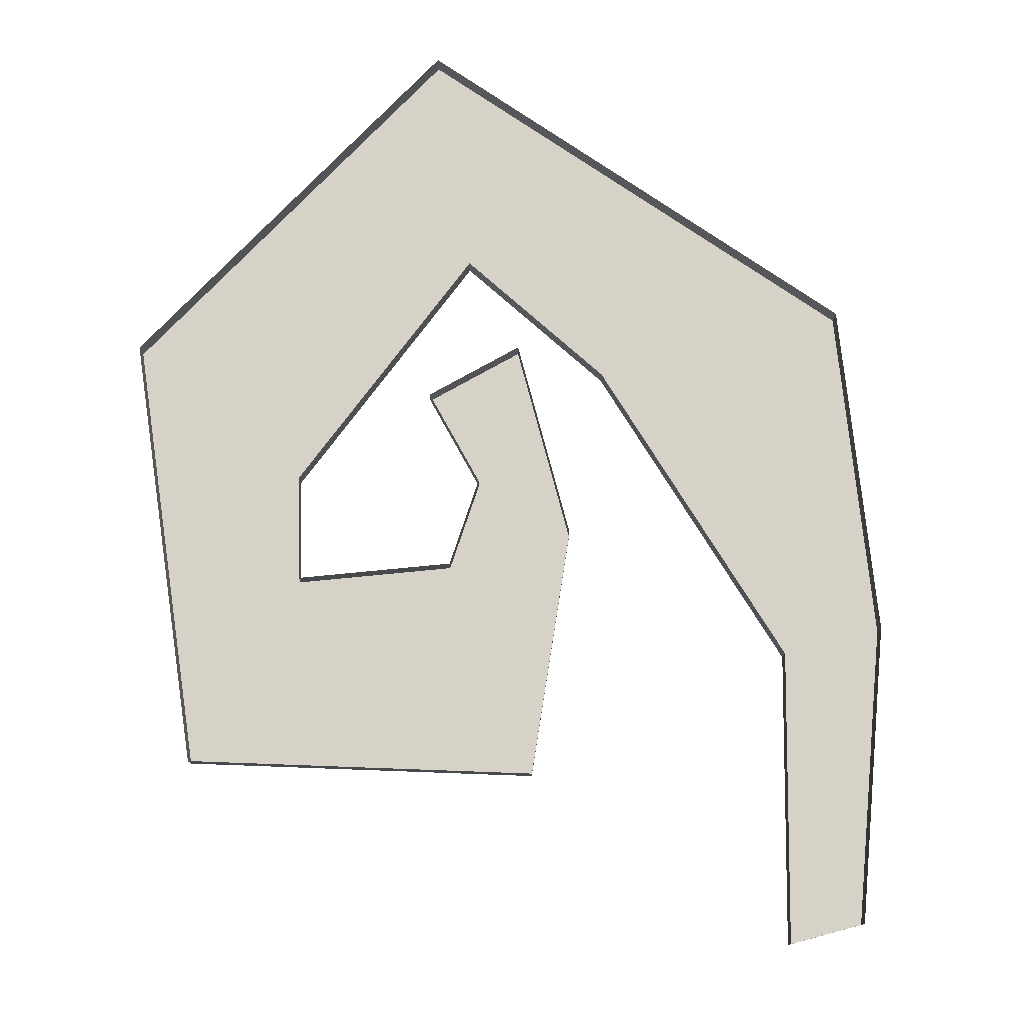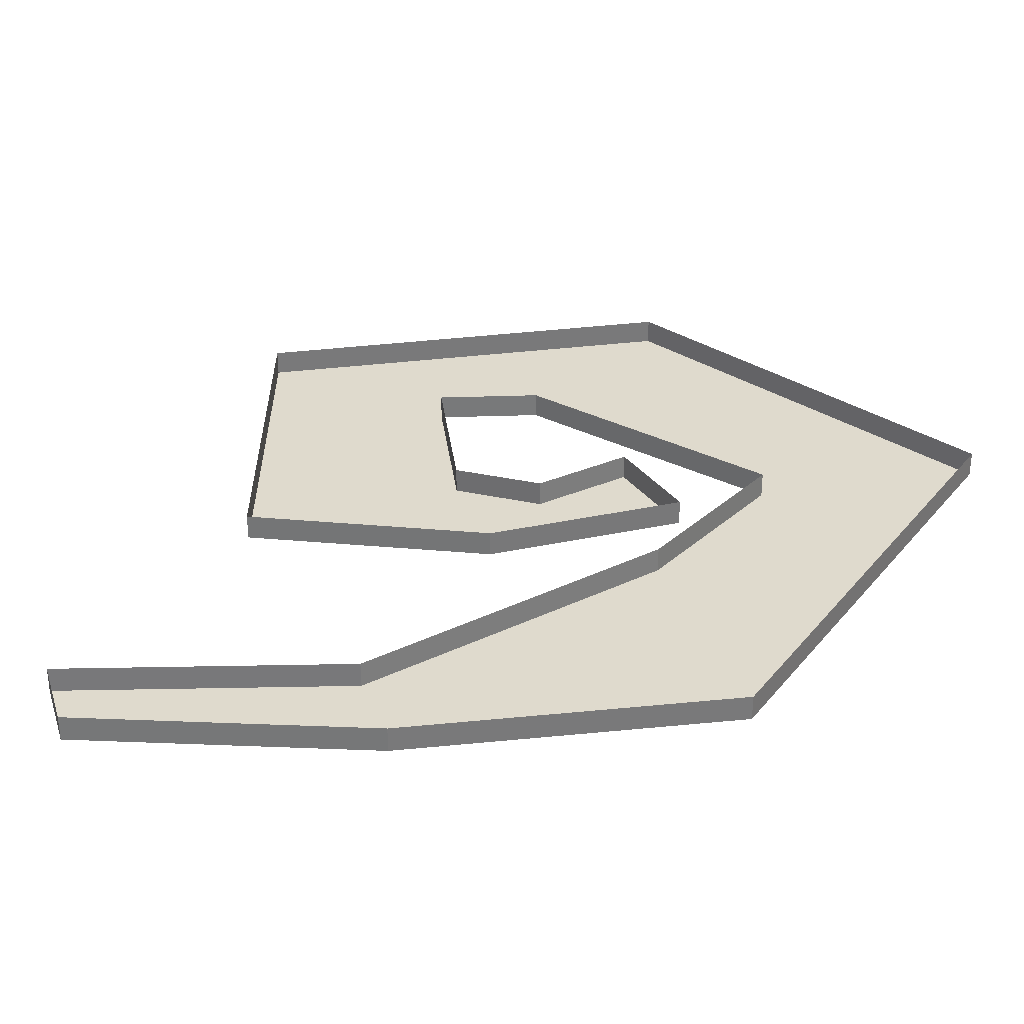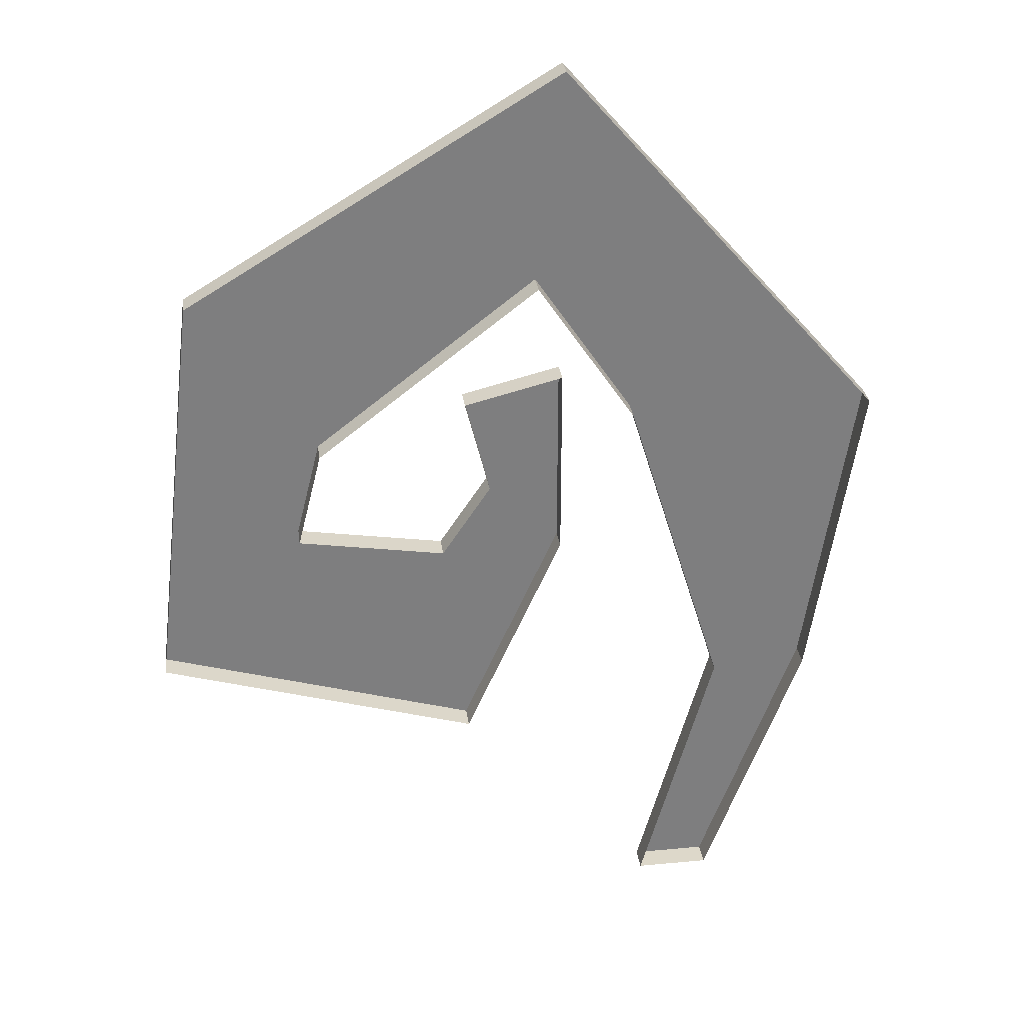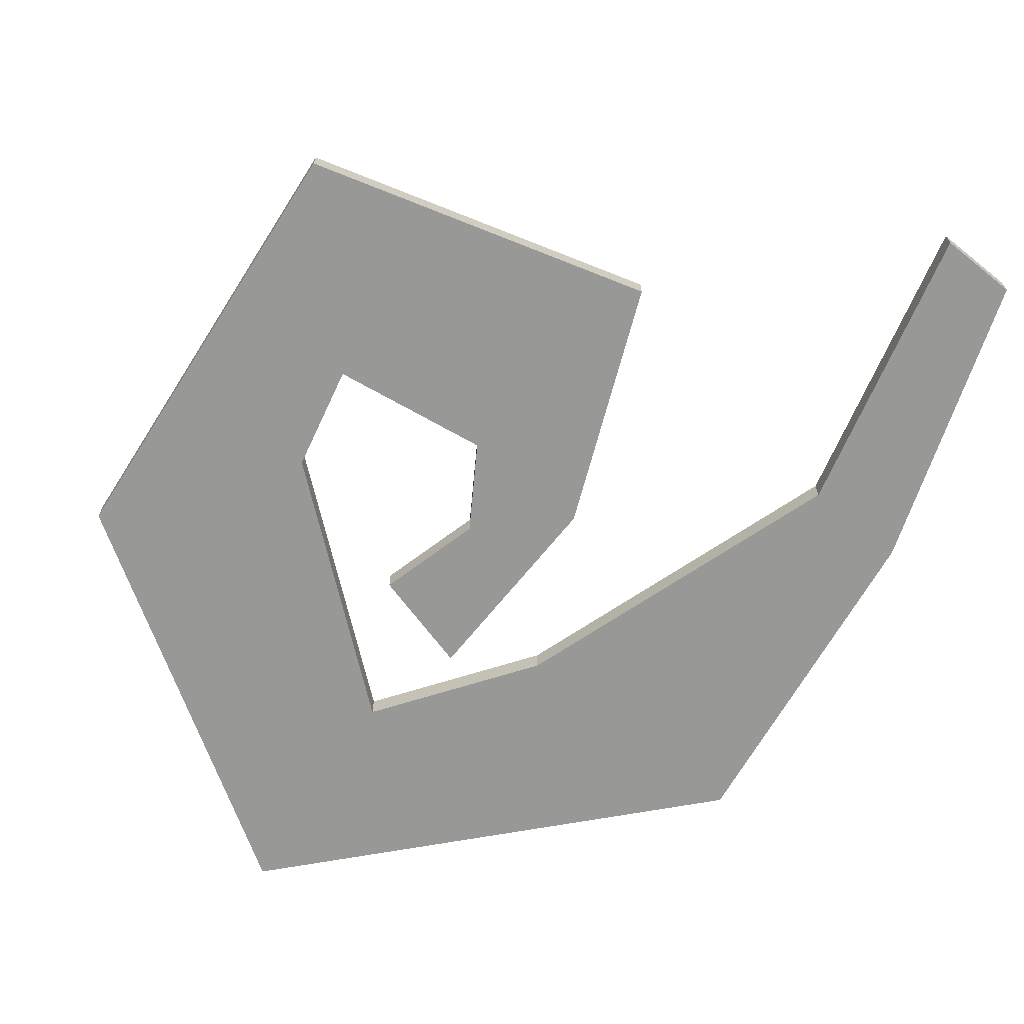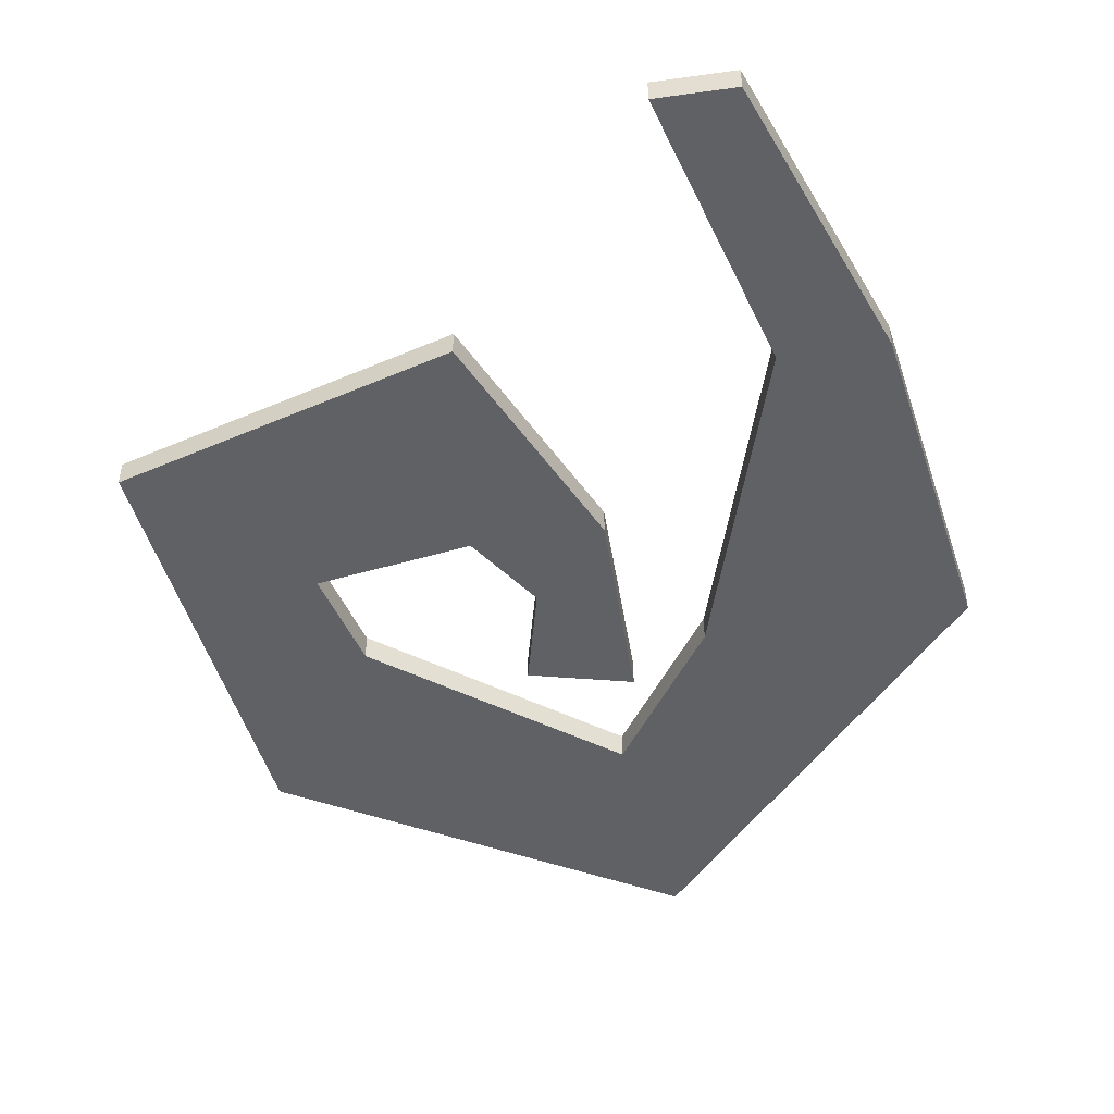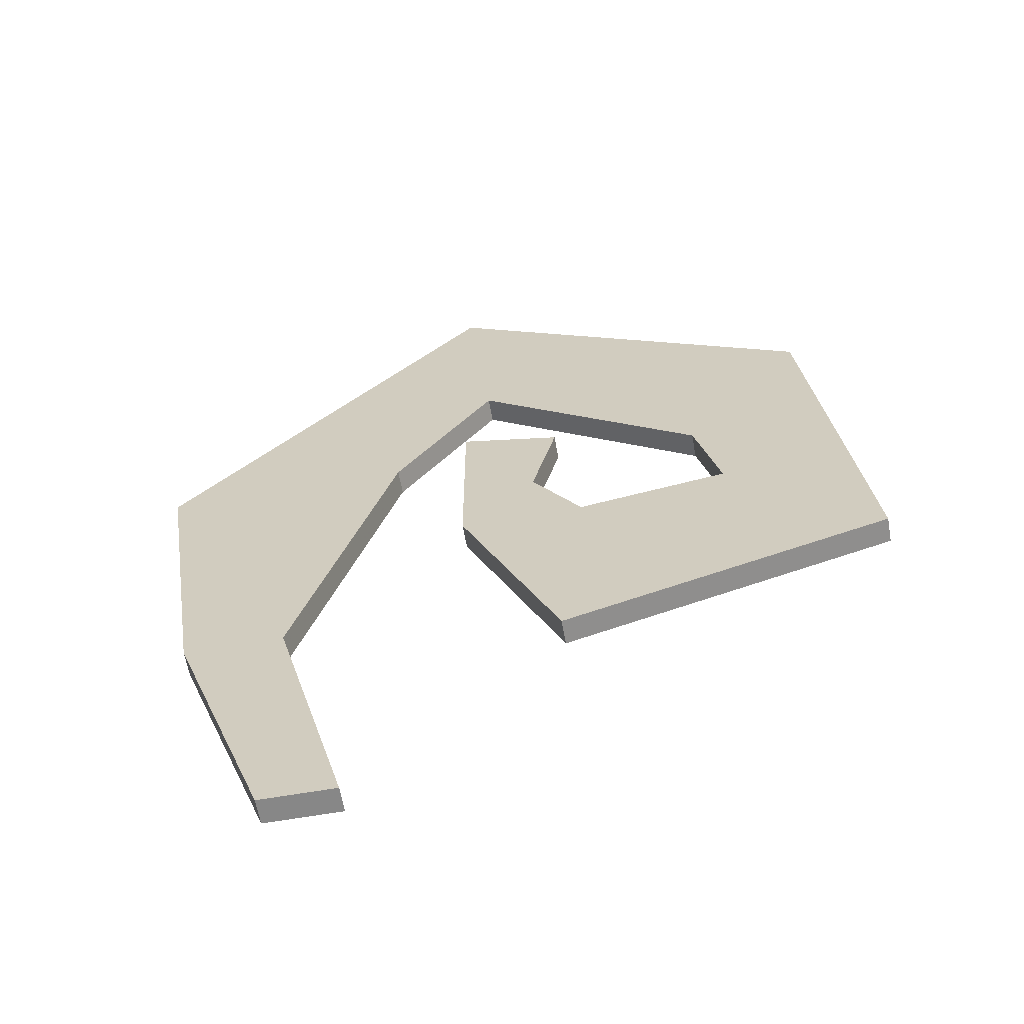
<metadata>
{"format":"obj","ext":"obj","renderer":"f3d","projection":"perspective","resolution":1024,"background":"white","views":[{"elev":78.0,"azim":165.0,"up":"+Y"},{"elev":32.6,"azim":-106.8,"up":"+Y"},{"elev":31.0,"azim":172.3,"up":"+Z"},{"elev":-68.5,"azim":141.0,"up":"+Y"},{"elev":-47.6,"azim":-171.1,"up":"+Y"},{"elev":-62.3,"azim":10.1,"up":"+Z"}]}
</metadata>
<code>
v -0.03906 -0.007812 0.03906
v -0.1172 -0.007812 0.03906
v -0.1016 -0.007812 -0.0625
v -0.07031 -0.007812 -0.0625
v -0.07031 0 -0.0625
v -0.03906 0 0.03906
v -0.007812 0 0.08594
v -0.007812 -0.007812 0.08594
v -0.01562 -0.007812 0.1562
v -0.1172 0 0.03906
v -0.1016 0 -0.0625
v -0.07031 0 -0.1484
v -0.07031 -0.007812 -0.1484
v -0.04688 -0.007812 -0.1484
v -0.04688 0 -0.1484
v -0.01562 0 0.1562
v 0.1016 -0.007812 0.08594
v 0.1016 0 0.08594
v 0.1172 -0.007812 -0.04688
v 0.1172 0 -0.04688
v 0.01562 -0.007812 -0.07812
v 0.01562 0 -0.07812
v -0.01562 -0.007812 -0.007812
v -0.01562 0 -0.007812
v -0.01562 -0.007812 0.05469
v -0.01562 0 0.05469
v 0.01562 0 0.04688
v 0.01562 -0.007812 0.04688
v 0.007812 -0.007812 0.01562
v 0.007812 0 0.01562
v 0.02344 -0.007812 -0.007812
v 0.02344 0 -0.007812
v 0.07031 -0.007812 0
v 0.07031 0 0
v 0.0625 -0.007812 0.03125
v 0.0625 0 0.03125
f 1 2 3
f 1 3 4
f 1 4 5
f 1 5 6
f 2 10 3
f 3 10 11
f 16 9 17
f 16 17 18
f 20 19 21
f 20 21 22
f 24 23 25
f 24 25 26
f 26 25 27
f 27 25 28
f 27 28 29
f 27 29 30
f 32 31 33
f 32 33 34
f 36 35 8
f 36 8 7
f 9 8 35
f 9 35 17
f 19 33 31
f 19 31 21
f 23 29 28
f 23 28 25
f 1 6 7
f 1 7 8
f 1 8 2
f 2 8 9
f 2 9 10
f 3 11 12
f 3 12 13
f 3 13 4
f 4 13 14
f 4 14 5
f 5 14 15
f 15 14 12
f 12 14 13
f 10 9 16
f 18 17 19
f 18 19 20
f 22 21 23
f 22 23 24
f 30 29 31
f 30 31 32
f 34 33 35
f 34 35 36
f 17 35 33
f 17 33 19
f 21 31 29
f 21 29 23

</code>
